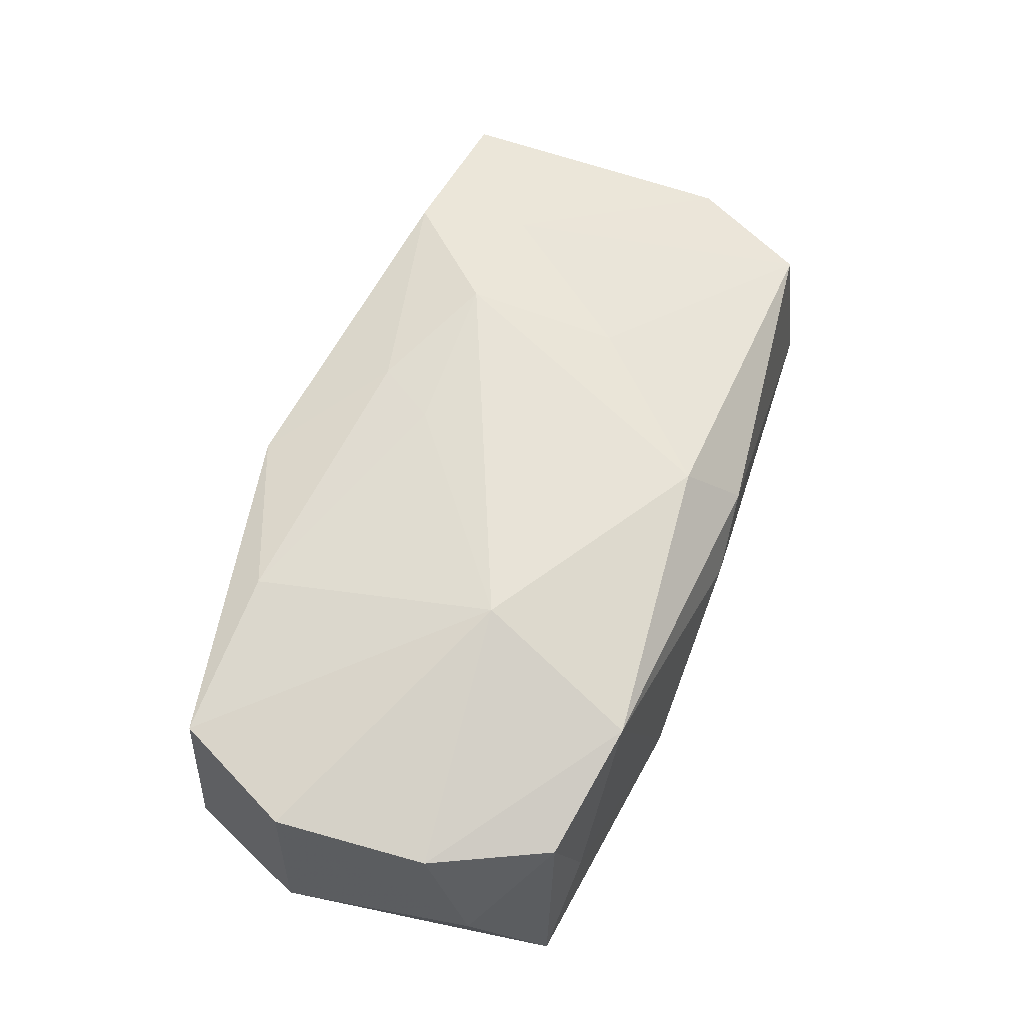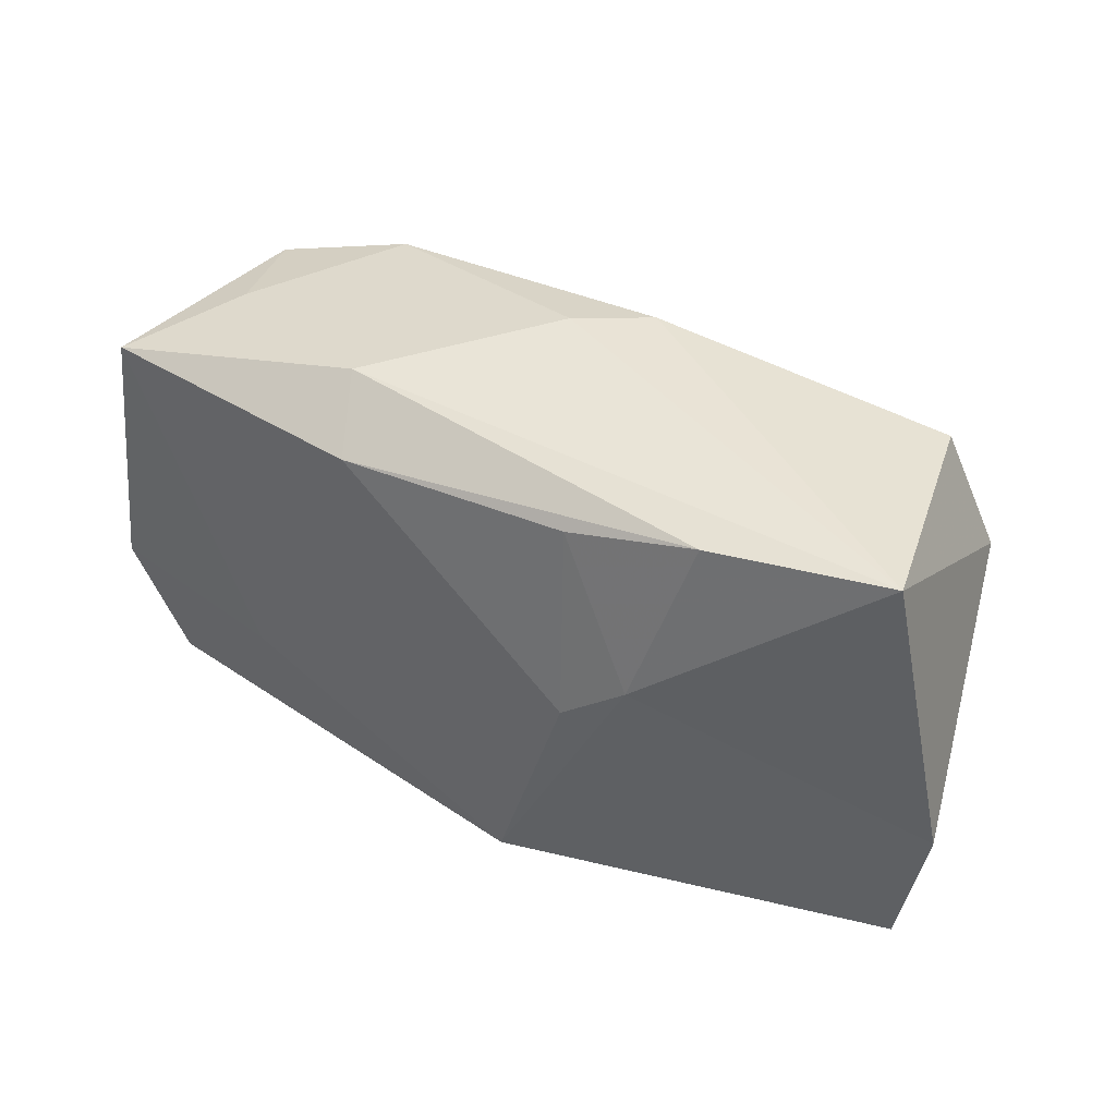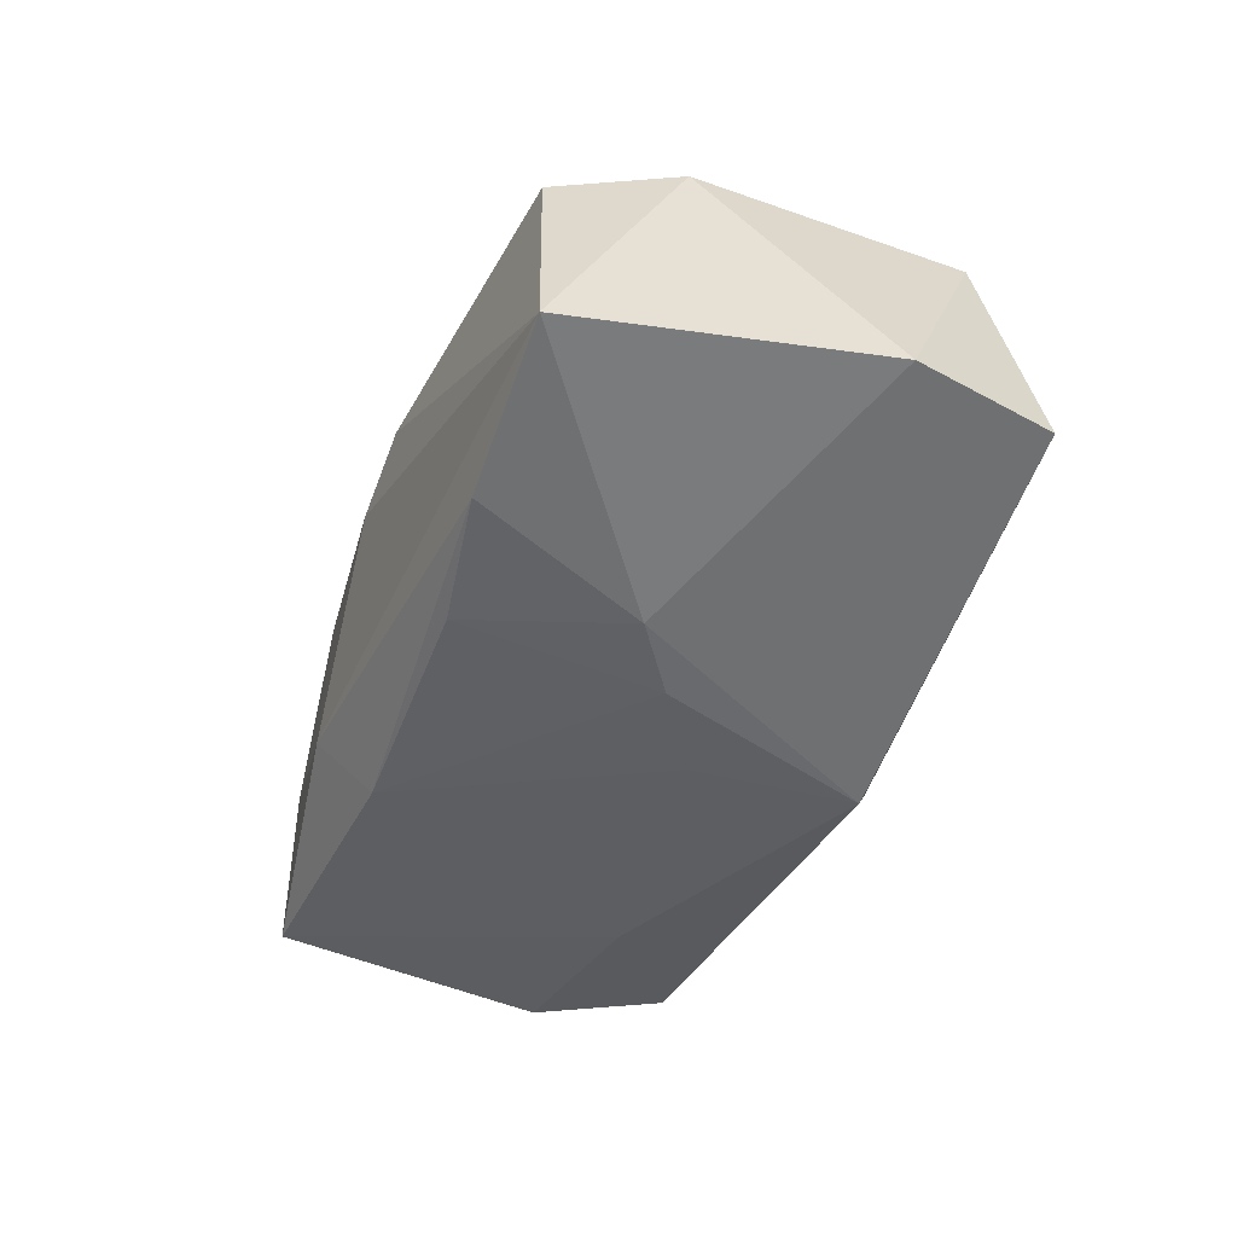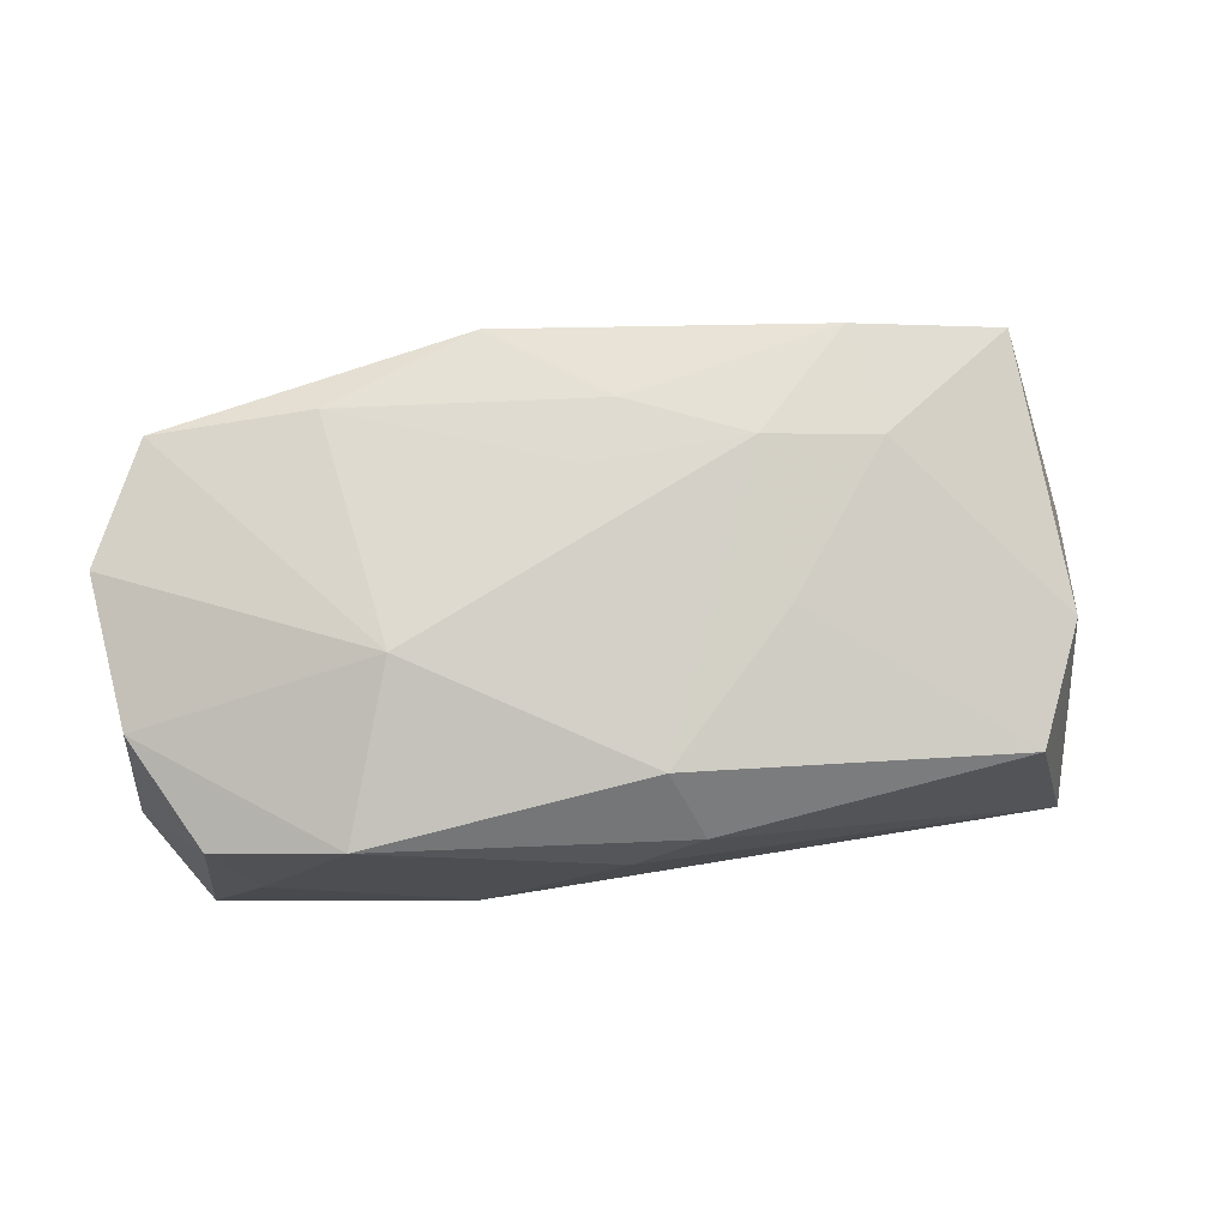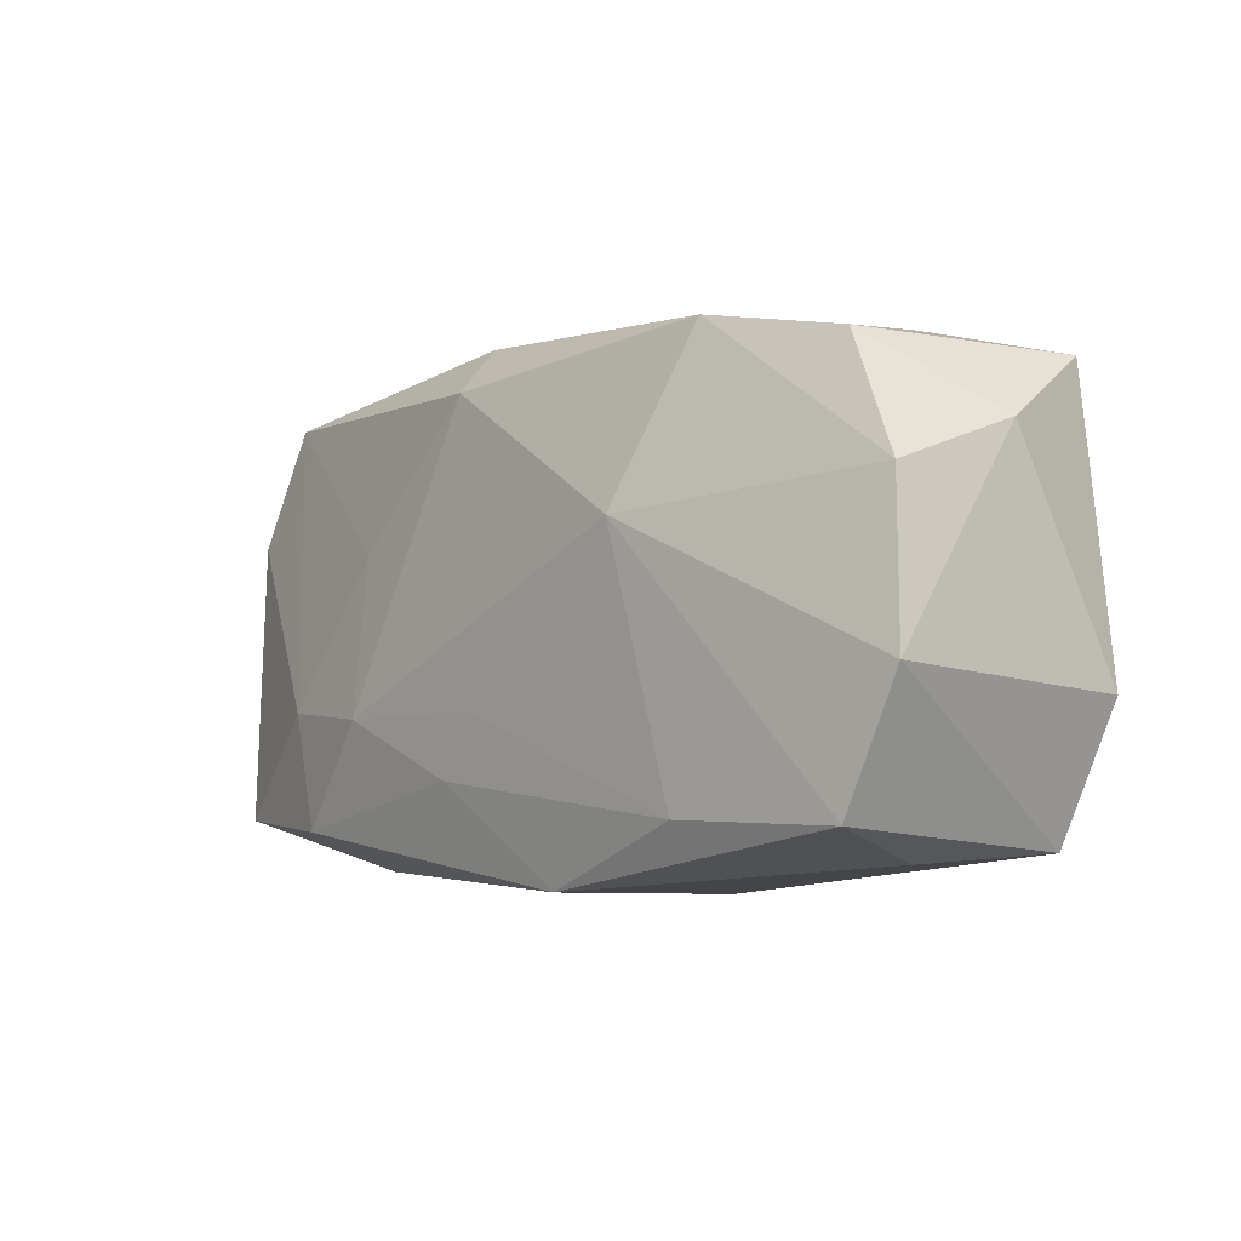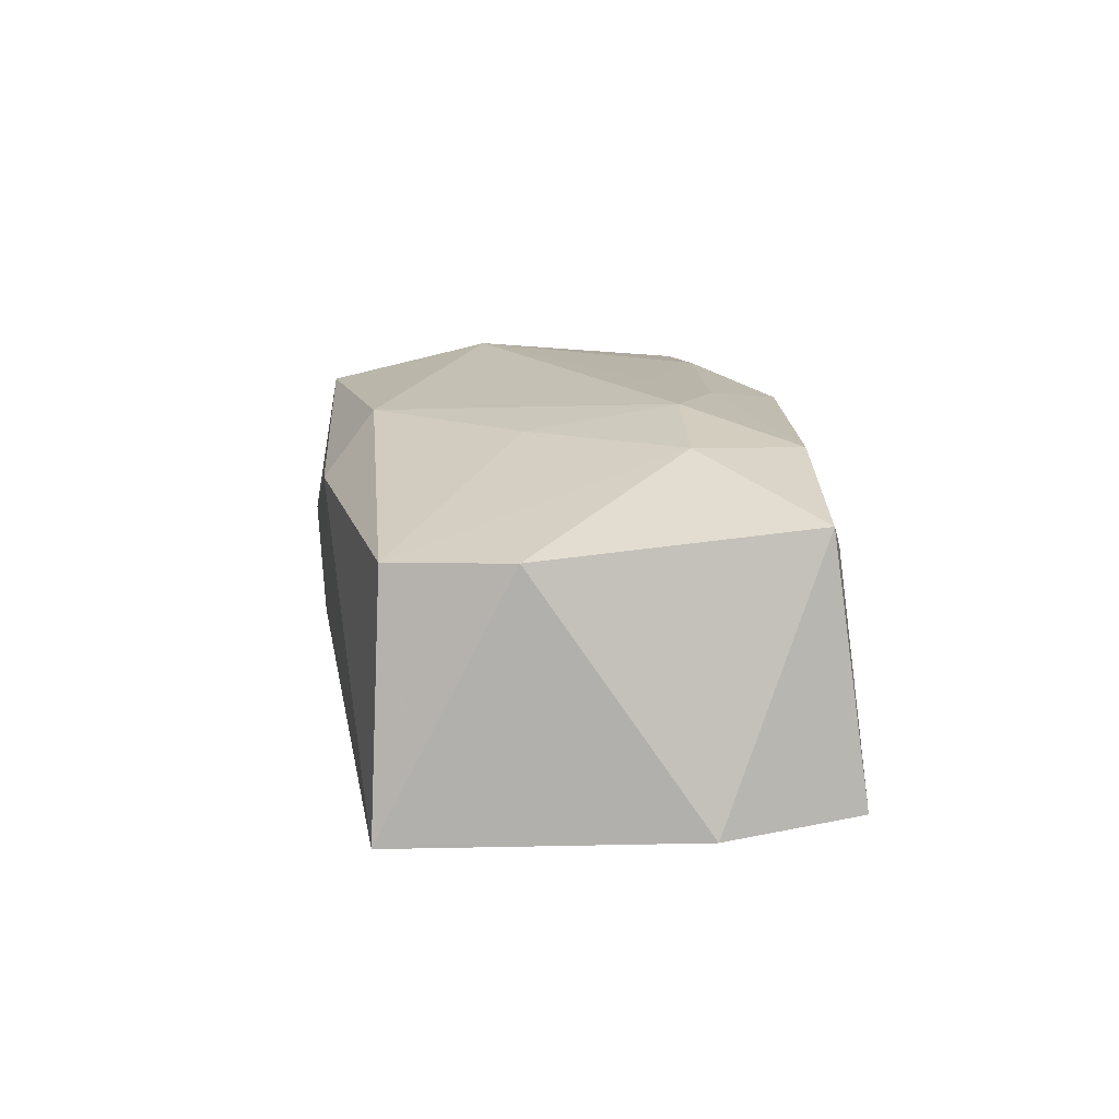
<metadata>
{"format":"obj","ext":"obj","renderer":"f3d","projection":"perspective","resolution":1024,"background":"white","views":[{"elev":62.1,"azim":109.6,"up":"+Z"},{"elev":40.6,"azim":-149.8,"up":"+Y"},{"elev":-44.2,"azim":-112.2,"up":"+Z"},{"elev":75.5,"azim":171.0,"up":"+Z"},{"elev":-6.9,"azim":49.8,"up":"+Y"},{"elev":17.4,"azim":-99.3,"up":"+Z"}]}
</metadata>
<code>
v 0.03359 -0.01777 -0.009569
v -0.03443 0.008699 0.01064
v -0.01989 0.01887 -0.01267
v -0.01264 -0.007333 0.01643
v 0.01063 0.01599 -0.01398
v 0.01653 0.004687 0.01592
v 0.00127 0.02111 0.005324
v 0.01934 -0.01566 0.01279
v 0.006378 -0.02035 0.01218
v -0.03353 -0.01424 0.01196
v 0.02973 -0.01862 0.0007899
v 0.03302 -0.01639 0.01058
v -0.01561 0.004543 -0.01541
v -0.00923 0.0169 -0.01379
v 0.03814 -0.00641 0.01055
v 0.03814 0.01019 -0.0005957
v 0.03814 -0.007384 -0.01041
v -0.03012 0.01826 0.009838
v -0.02095 -0.01856 0.006528
v 0.03707 0.006247 0.009619
v 0.0004057 -0.007413 0.01549
v -0.00209 0.01629 0.01438
v -0.004622 -0.01747 -0.01627
v -0.03715 -0.01661 -0.009081
v -0.002984 -0.01229 0.01499
v -0.01032 0.000636 -0.01617
v 0.02158 0.01806 0.01194
v -0.02215 -0.006221 0.01524
v -0.02086 -0.01557 0.01459
v 0.0295 0.01748 -0.0007375
v -0.002873 -0.004211 -0.01581
v 0.02177 -0.00876 -0.01303
v 0.03482 0.01636 -0.01104
v 0.03232 0.01587 0.008673
v -0.0005485 -0.02035 -0.01142
v -0.01318 0.005327 0.01481
v -0.004447 0.02072 0.009429
v -0.03459 0.01964 -0.01029
v -0.03949 -0.004785 -0.009388
v -0.01314 -0.01943 -0.006209
v 0.01333 0.02011 -0.008162
f 24 13 23
f 39 13 24
f 38 13 39
f 22 4 6
f 29 4 28
f 25 4 29
f 29 28 10
f 39 24 10
f 32 17 23
f 23 13 26
f 26 31 23
f 37 38 18
f 18 22 37
f 14 26 13
f 9 25 29
f 4 22 36
f 36 28 4
f 36 22 18
f 18 28 36
f 6 4 21
f 4 25 21
f 2 28 18
f 2 10 28
f 39 10 2
f 18 38 2
f 2 38 39
f 41 38 7
f 38 37 7
f 13 38 3
f 3 14 13
f 3 38 41
f 17 32 33
f 19 10 24
f 24 40 19
f 40 9 19
f 29 10 19
f 19 9 29
f 27 7 37
f 41 7 27
f 27 37 22
f 27 22 6
f 6 20 27
f 20 34 27
f 5 3 41
f 41 33 5
f 14 3 5
f 26 14 5
f 31 26 5
f 23 31 5
f 5 32 23
f 5 33 32
f 17 33 16
f 16 34 20
f 16 33 34
f 17 16 15
f 15 16 20
f 15 20 6
f 6 12 15
f 23 17 1
f 17 15 1
f 1 15 12
f 25 9 8
f 9 12 8
f 8 21 25
f 6 21 8
f 8 12 6
f 30 33 41
f 41 27 30
f 34 33 30
f 30 27 34
f 11 12 9
f 11 1 12
f 23 1 35
f 35 24 23
f 35 40 24
f 35 9 40
f 35 11 9
f 1 11 35

</code>
